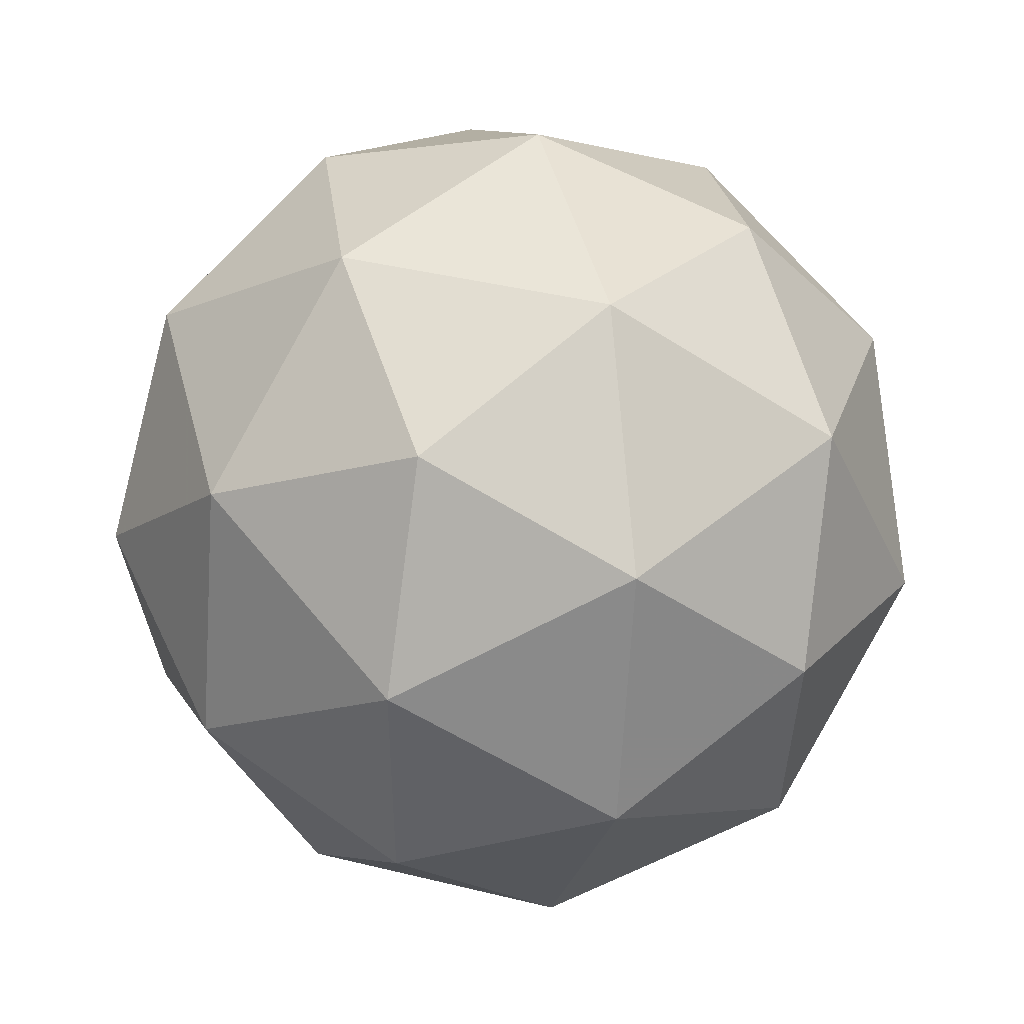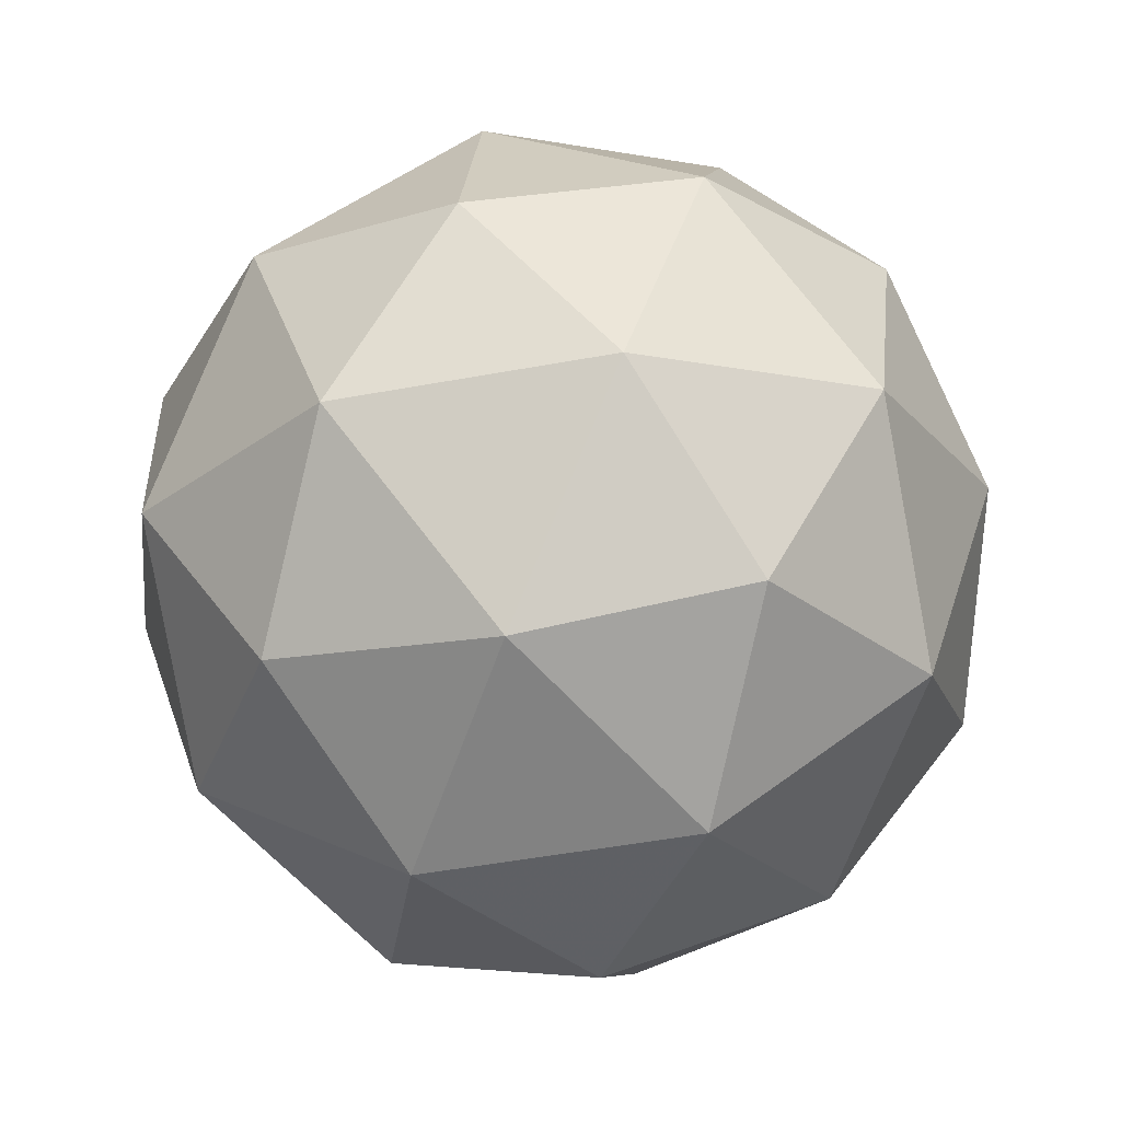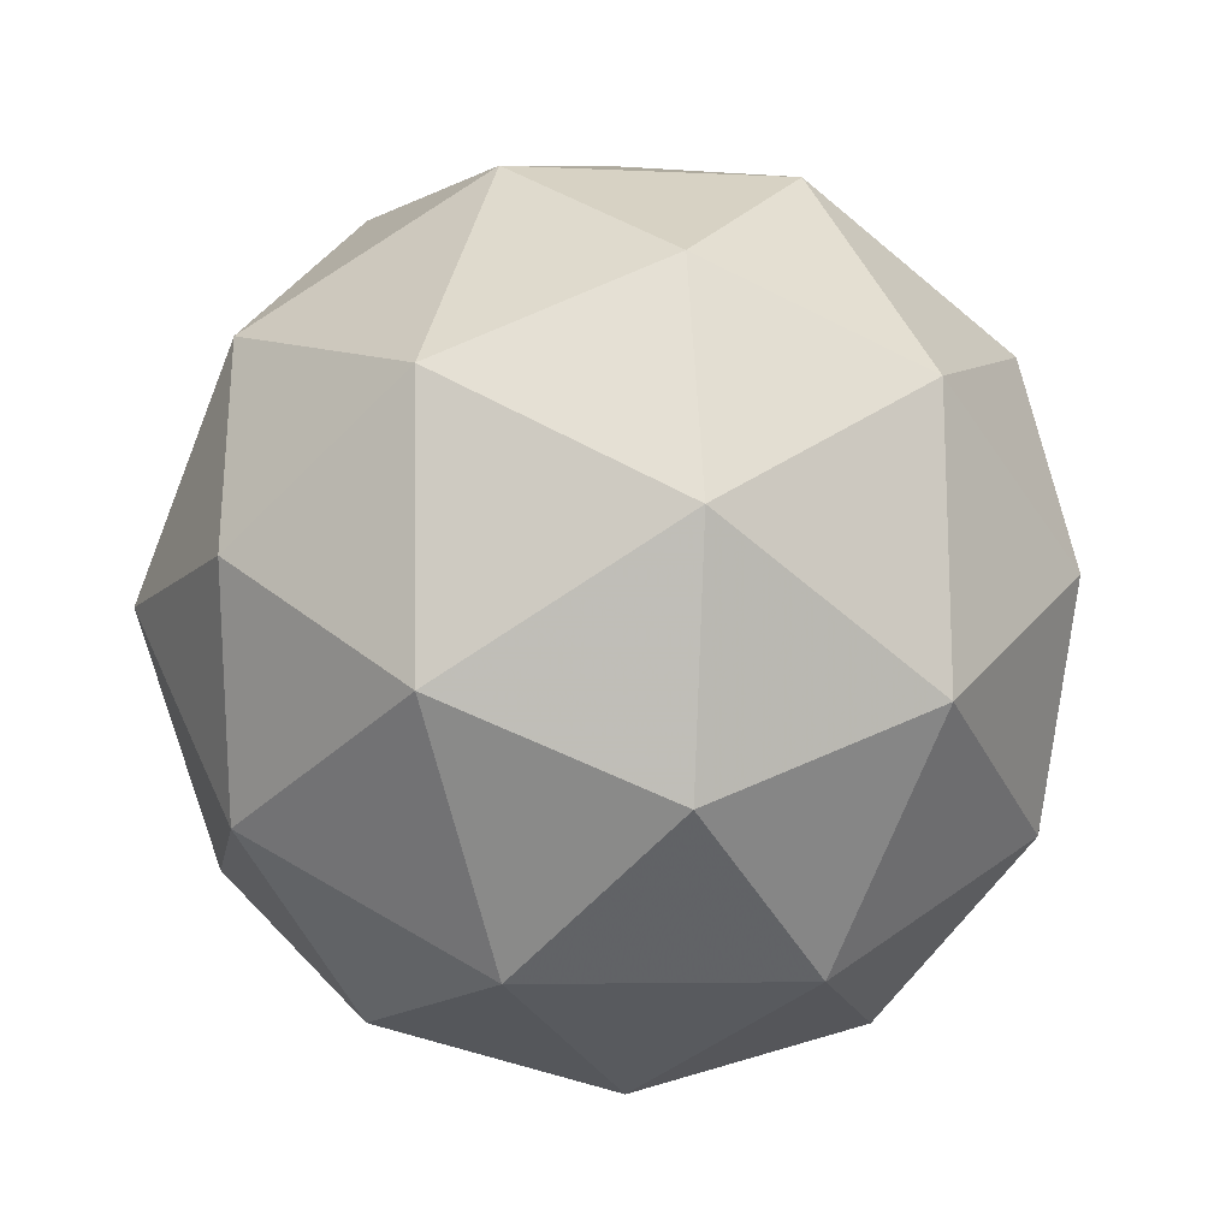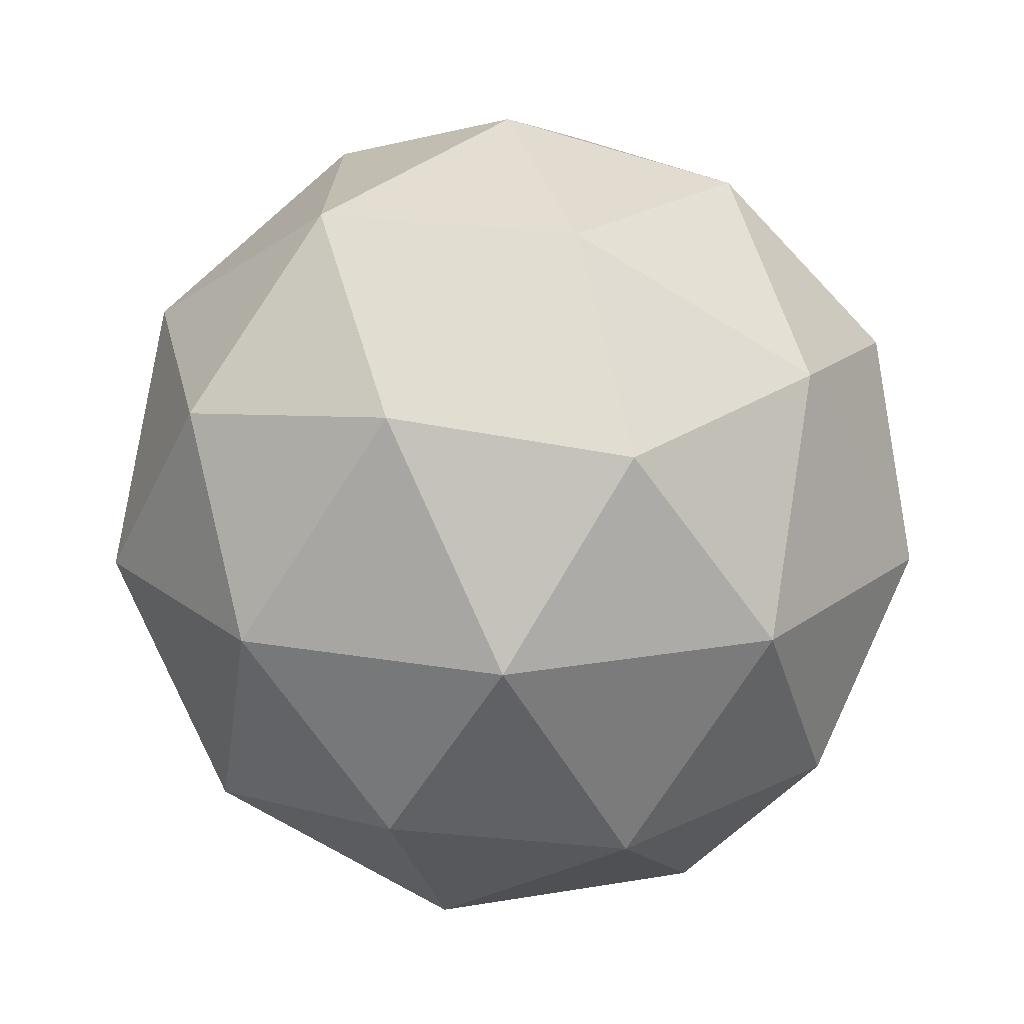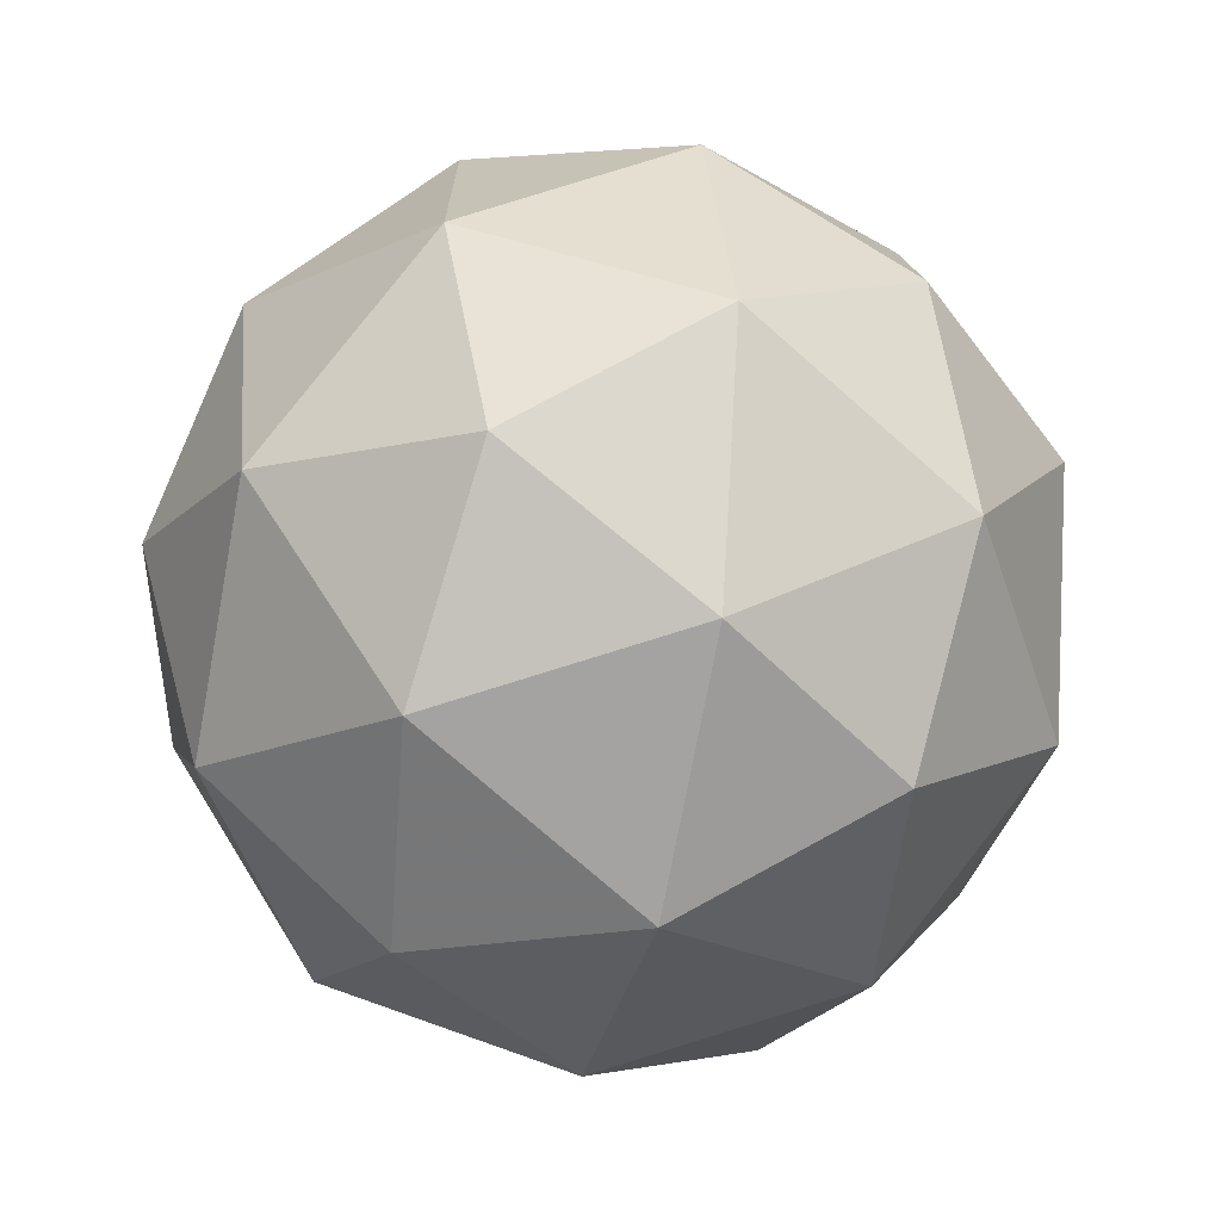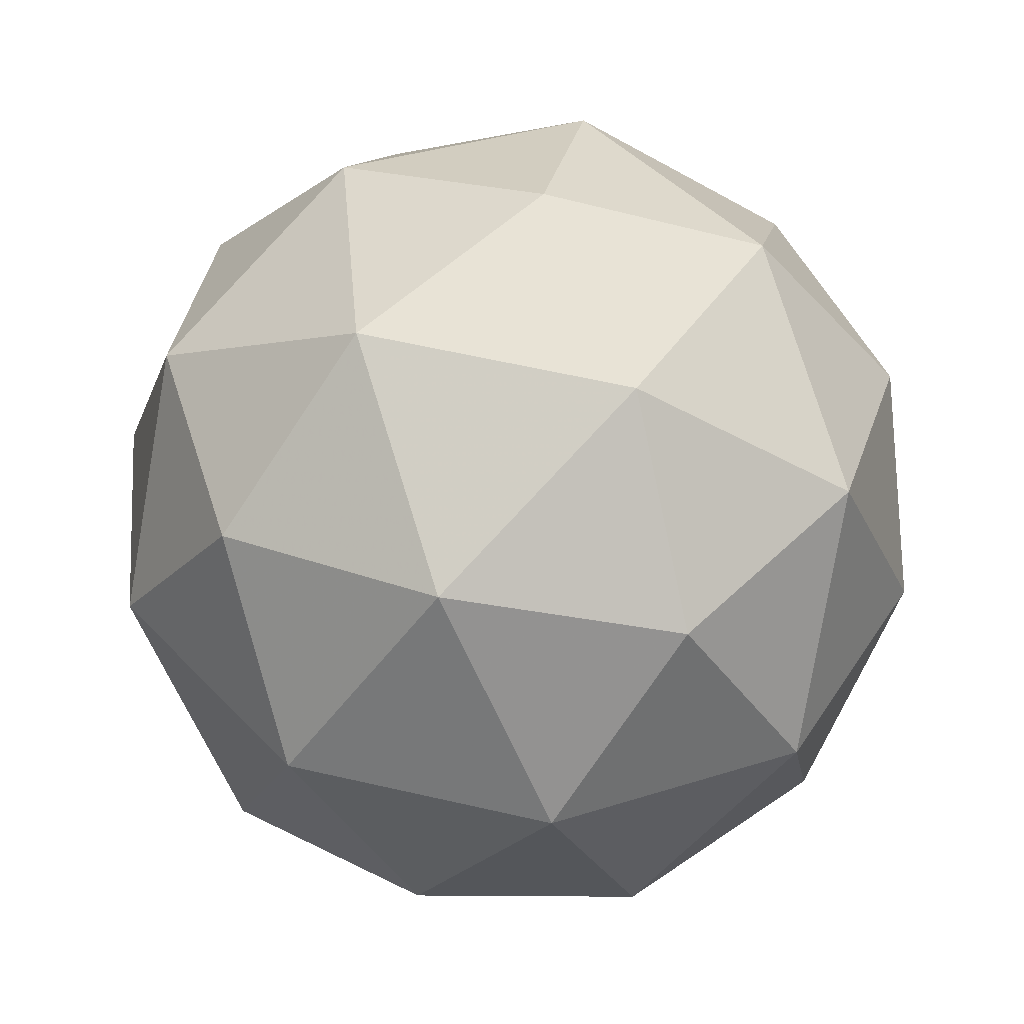
<metadata>
{"format":"obj","ext":"obj","renderer":"f3d","projection":"perspective","resolution":1024,"background":"white","views":[{"elev":45.2,"azim":-166.9,"up":"+Z"},{"elev":-61.4,"azim":68.5,"up":"+Z"},{"elev":9.4,"azim":47.7,"up":"+Z"},{"elev":33.7,"azim":-15.3,"up":"+Y"},{"elev":-71.8,"azim":16.0,"up":"+Z"},{"elev":-19.8,"azim":76.2,"up":"+Y"}]}
</metadata>
<code>
v 485.8 -115.8 -599.2
v 485.8 -115.8 -599.2
v 485.8 -115.8 -599.2
v 485.7 -115.8 -599.2
v 485.8 -115.9 -599.2
v 485.8 -115.9 -599.3
v 485.8 -115.7 -599.3
v 485.7 -115.8 -599.2
v 485.7 -115.9 -599.2
v 485.8 -115.9 -599.3
v 485.8 -115.8 -599.3
v 485.7 -115.8 -599.3
v 485.8 -115.8 -599.2
v 485.8 -115.8 -599.2
v 485.8 -115.8 -599.2
v 485.8 -115.8 -599.2
v 485.8 -115.9 -599.2
v 485.8 -115.8 -599.2
v 485.7 -115.8 -599.2
v 485.8 -115.9 -599.2
v 485.7 -115.9 -599.2
v 485.8 -115.9 -599.2
v 485.8 -115.8 -599.3
v 485.8 -115.8 -599.3
v 485.8 -115.7 -599.2
v 485.8 -115.8 -599.2
v 485.7 -115.8 -599.2
v 485.7 -115.8 -599.2
v 485.7 -115.9 -599.2
v 485.7 -115.9 -599.2
v 485.8 -115.9 -599.3
v 485.8 -115.9 -599.3
v 485.8 -115.8 -599.3
v 485.7 -115.7 -599.2
v 485.7 -115.8 -599.2
v 485.7 -115.9 -599.3
v 485.8 -115.8 -599.3
v 485.7 -115.8 -599.3
v 485.8 -115.8 -599.3
v 485.7 -115.8 -599.3
v 485.7 -115.8 -599.3
v 485.7 -115.8 -599.3
f 1 14 13
f 2 14 16
f 1 13 18
f 1 18 20
f 1 20 17
f 2 16 23
f 3 15 25
f 4 19 27
f 5 21 29
f 6 22 31
f 2 23 26
f 3 25 28
f 4 27 30
f 5 29 32
f 6 31 24
f 7 33 38
f 8 34 40
f 9 35 41
f 10 36 42
f 11 37 39
f 39 42 12
f 39 37 42
f 37 10 42
f 42 41 12
f 42 36 41
f 36 9 41
f 41 40 12
f 41 35 40
f 35 8 40
f 40 38 12
f 40 34 38
f 34 7 38
f 38 39 12
f 38 33 39
f 33 11 39
f 24 37 11
f 24 31 37
f 31 10 37
f 32 36 10
f 32 29 36
f 29 9 36
f 30 35 9
f 30 27 35
f 27 8 35
f 28 34 8
f 28 25 34
f 25 7 34
f 26 33 7
f 26 23 33
f 23 11 33
f 31 32 10
f 31 22 32
f 22 5 32
f 29 30 9
f 29 21 30
f 21 4 30
f 27 28 8
f 27 19 28
f 19 3 28
f 25 26 7
f 25 15 26
f 15 2 26
f 23 24 11
f 23 16 24
f 16 6 24
f 17 22 6
f 17 20 22
f 20 5 22
f 20 21 5
f 20 18 21
f 18 4 21
f 18 19 4
f 18 13 19
f 13 3 19
f 16 17 6
f 16 14 17
f 14 1 17
f 13 15 3
f 13 14 15
f 14 2 15

</code>
